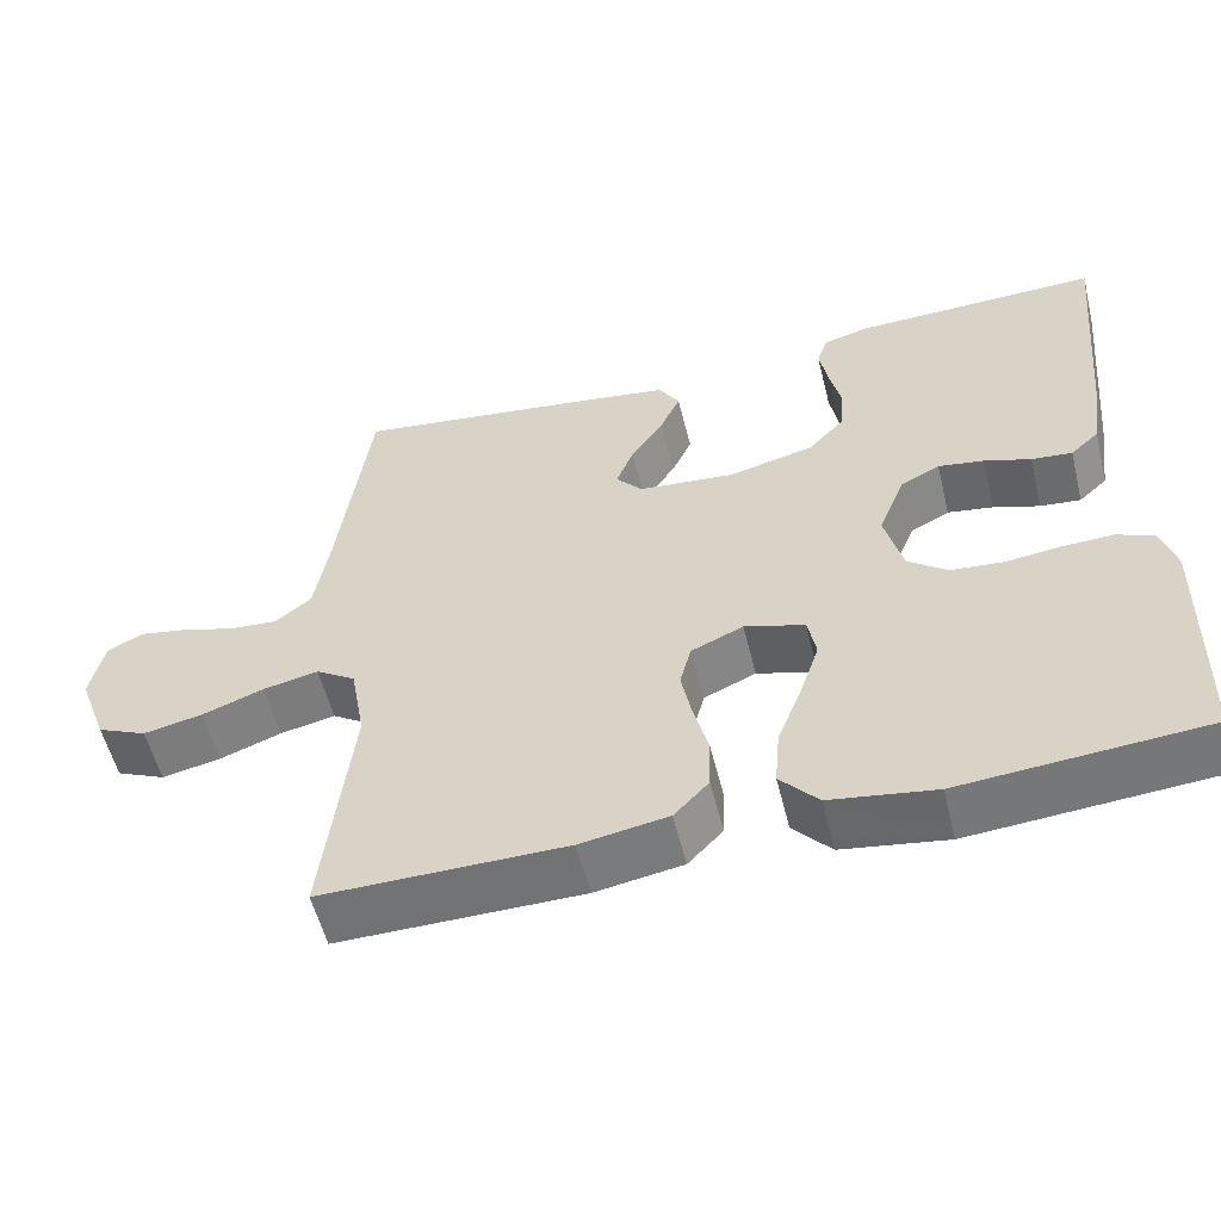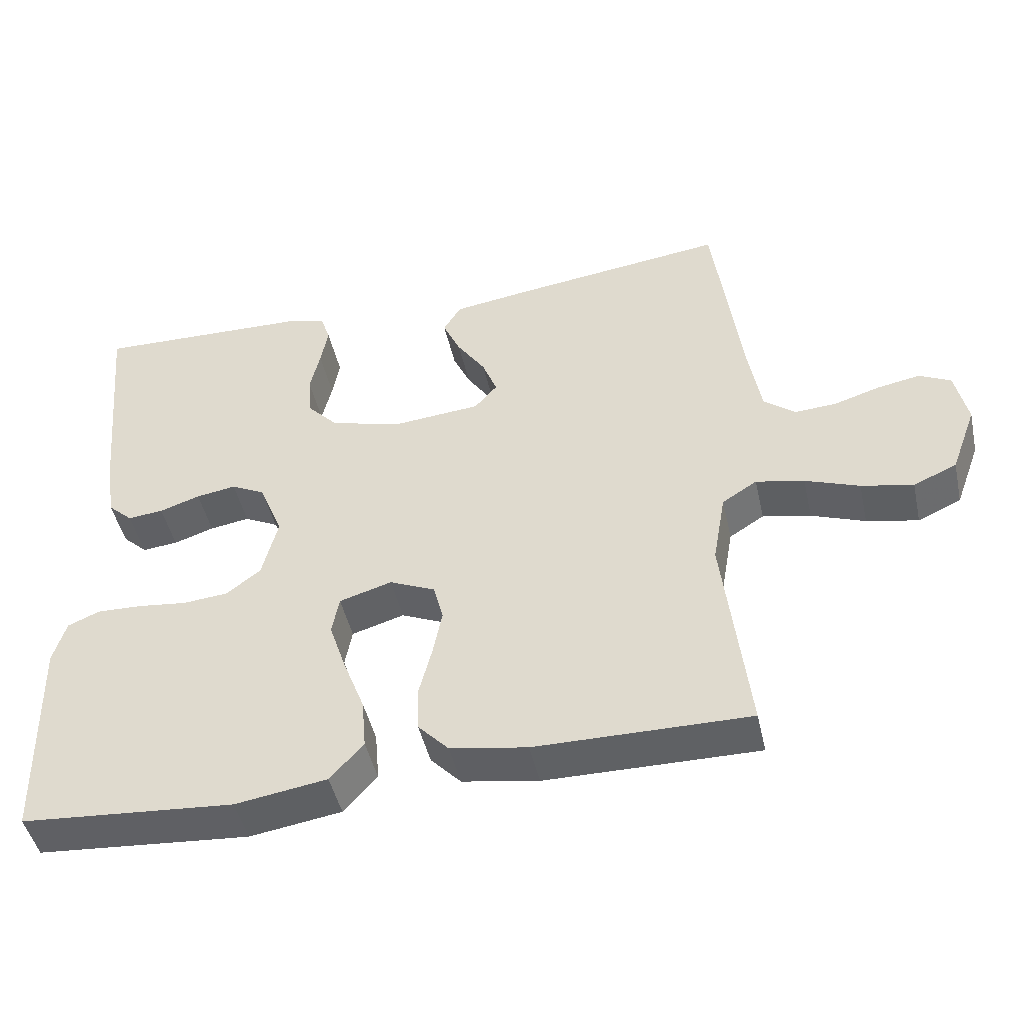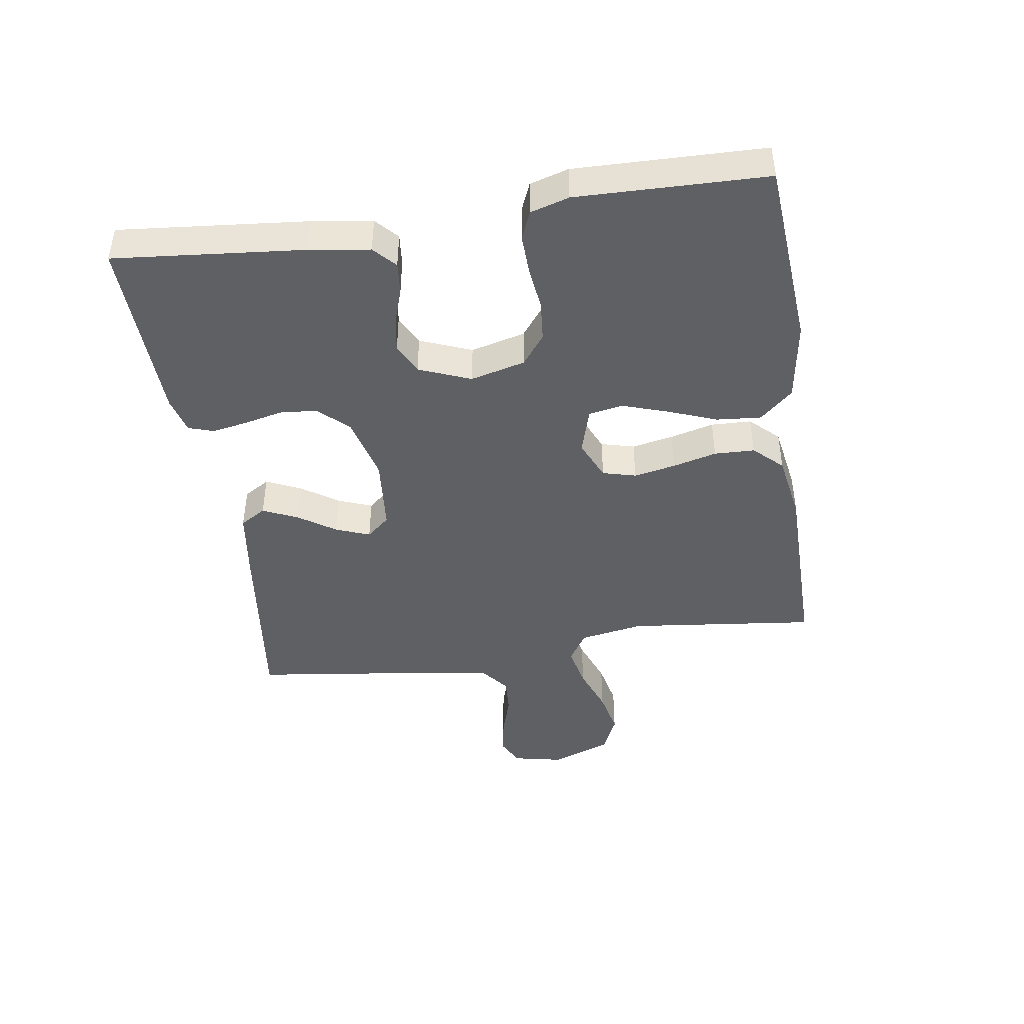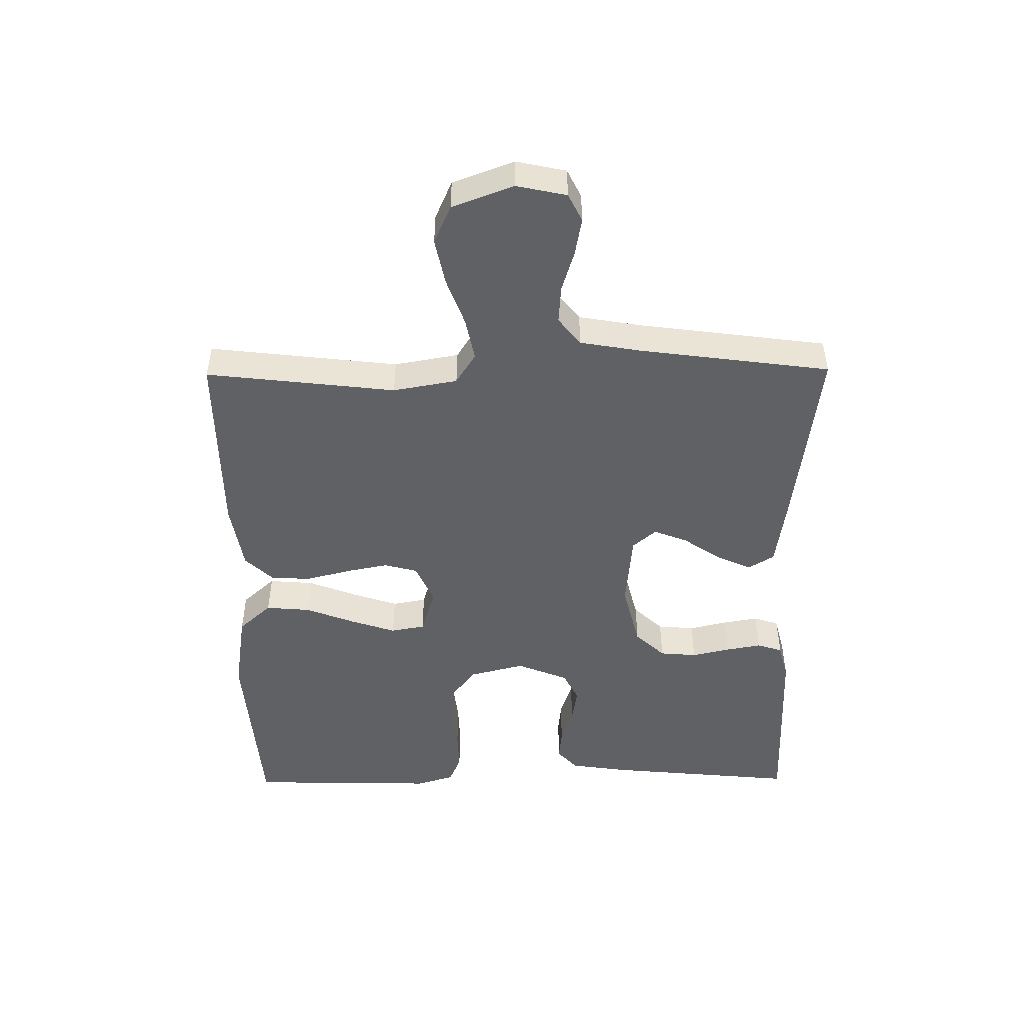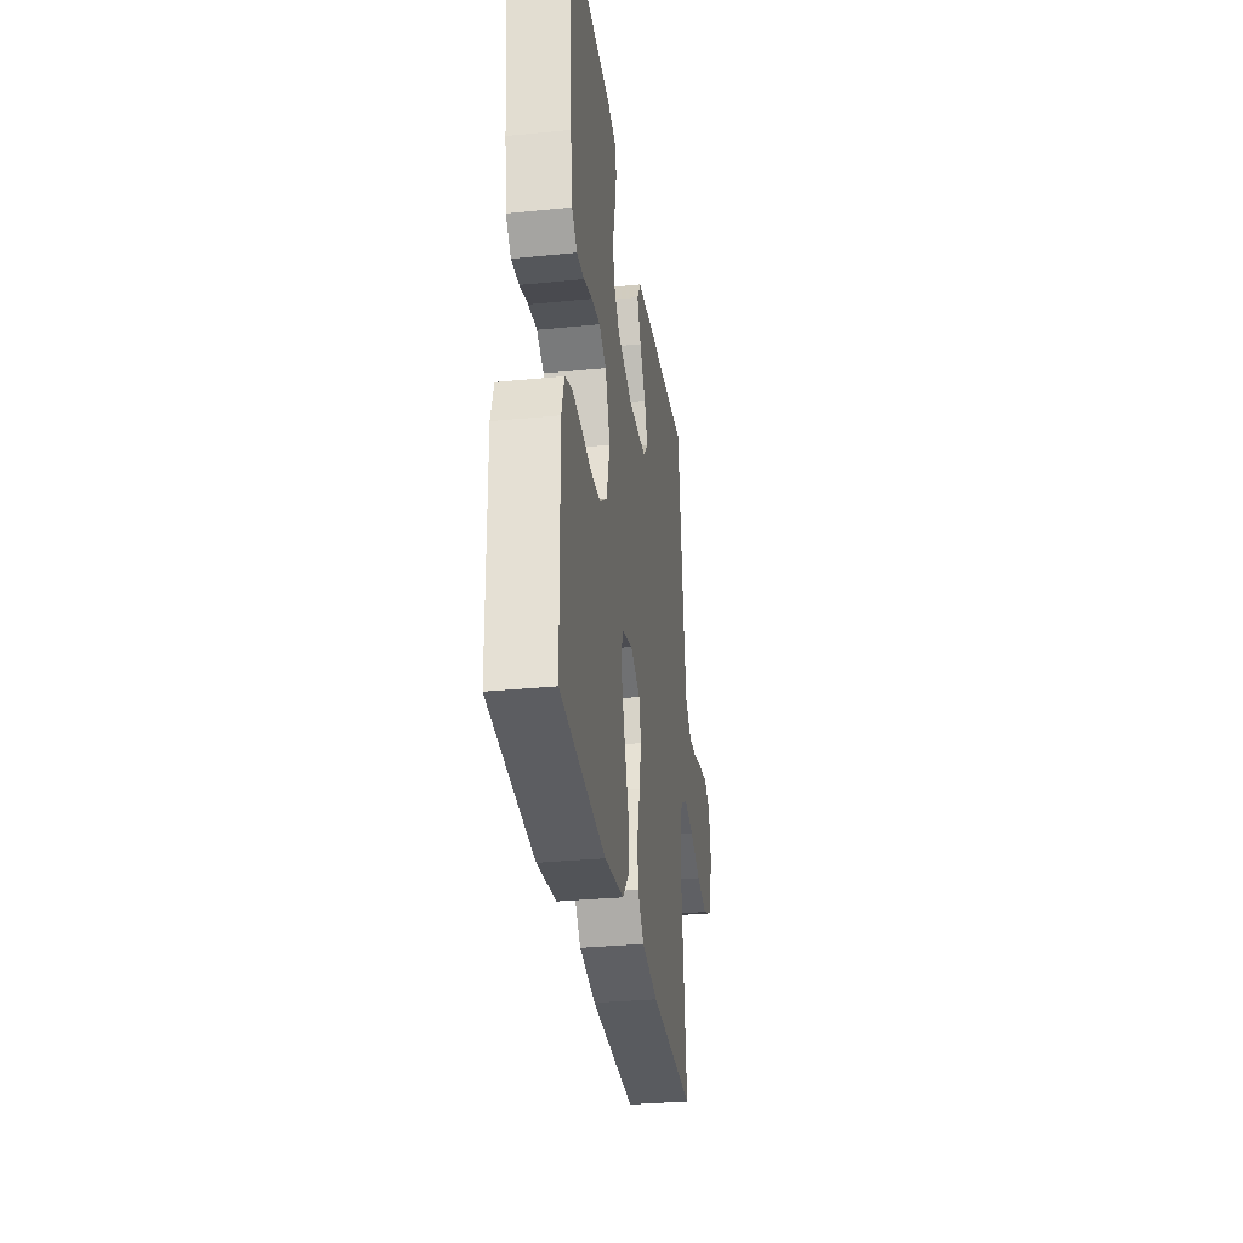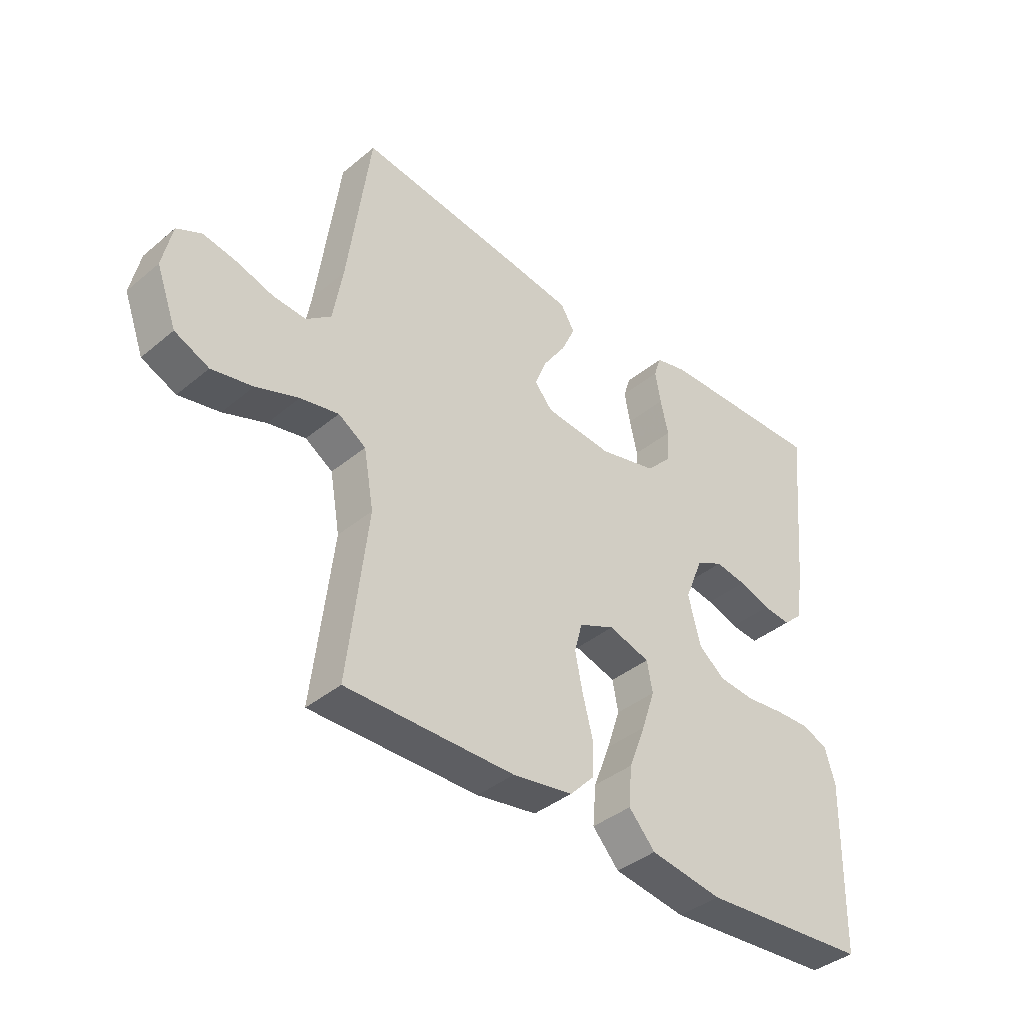
<metadata>
{"format":"obj","ext":"obj","renderer":"f3d","projection":"perspective","resolution":1024,"background":"white","views":[{"elev":-55.6,"azim":13.9,"up":"+Z"},{"elev":-46.3,"azim":-167.5,"up":"+Z"},{"elev":-44.0,"azim":98.7,"up":"+Y"},{"elev":-48.7,"azim":-89.4,"up":"+Y"},{"elev":-32.1,"azim":97.9,"up":"+Z"},{"elev":-39.4,"azim":-44.2,"up":"+Z"}]}
</metadata>
<code>
v -0.5 0.07 0.5
v -0.2 0.07 0.461
v -0.091 0.07 0.445
v -0.066 0.07 0.404
v -0.091 0.07 0.349
v -0.131 0.07 0.29
v -0.152 0.07 0.236
v -0.12 0.07 0.199
v 0 0.07 0.188
v 0.104 0.07 0.214
v 0.148 0.07 0.261
v 0.153 0.07 0.32
v 0.139 0.07 0.381
v 0.129 0.07 0.437
v 0.142 0.07 0.477
v 0.2 0.07 0.492
v 0.5 0.07 0.5
v 0.471 0.07 0.2
v 0.457 0.07 0.105
v 0.422 0.07 0.073
v 0.372 0.07 0.078
v 0.315 0.07 0.097
v 0.259 0.07 0.106
v 0.211 0.07 0.082
v 0.178 0.07 0
v 0.2 0.07 -0.087
v 0.248 0.07 -0.124
v 0.312 0.07 -0.13
v 0.381 0.07 -0.122
v 0.444 0.07 -0.12
v 0.489 0.07 -0.139
v 0.507 0.07 -0.2
v 0.5 0.07 -0.5
v 0.2 0.07 -0.523
v 0.071 0.07 -0.503
v 0.024 0.07 -0.451
v 0.03 0.07 -0.38
v 0.06 0.07 -0.302
v 0.084 0.07 -0.23
v 0.074 0.07 -0.176
v 0 0.07 -0.154
v -0.064 0.07 -0.182
v -0.078 0.07 -0.235
v -0.065 0.07 -0.301
v -0.047 0.07 -0.371
v -0.049 0.07 -0.435
v -0.092 0.07 -0.48
v -0.2 0.07 -0.498
v -0.5 0.07 -0.5
v -0.465 0.07 -0.2
v -0.483 0.07 -0.098
v -0.532 0.07 -0.067
v -0.6 0.07 -0.081
v -0.676 0.07 -0.109
v -0.749 0.07 -0.124
v -0.81 0.07 -0.097
v -0.846 0.07 0
v -0.829 0.07 0.079
v -0.785 0.07 0.101
v -0.725 0.07 0.09
v -0.66 0.07 0.07
v -0.601 0.07 0.066
v -0.557 0.07 0.101
v -0.54 0.07 0.2
v -0.5 0 0.5
v -0.2 0 0.461
v -0.091 0 0.445
v -0.066 0 0.404
v -0.091 0 0.349
v -0.131 0 0.29
v -0.152 0 0.236
v -0.12 0 0.199
v 0 0 0.188
v 0.104 0 0.214
v 0.148 0 0.261
v 0.153 0 0.32
v 0.139 0 0.381
v 0.129 0 0.437
v 0.142 0 0.477
v 0.2 0 0.492
v 0.5 0 0.5
v 0.471 0 0.2
v 0.457 0 0.105
v 0.422 0 0.073
v 0.372 0 0.078
v 0.315 0 0.097
v 0.259 0 0.106
v 0.211 0 0.082
v 0.178 0 0
v 0.2 0 -0.087
v 0.248 0 -0.124
v 0.312 0 -0.13
v 0.381 0 -0.122
v 0.444 0 -0.12
v 0.489 0 -0.139
v 0.507 0 -0.2
v 0.5 0 -0.5
v 0.2 0 -0.523
v 0.071 0 -0.503
v 0.024 0 -0.451
v 0.03 0 -0.38
v 0.06 0 -0.302
v 0.084 0 -0.23
v 0.074 0 -0.176
v 0 0 -0.154
v -0.064 0 -0.182
v -0.078 0 -0.235
v -0.065 0 -0.301
v -0.047 0 -0.371
v -0.049 0 -0.435
v -0.092 0 -0.48
v -0.2 0 -0.498
v -0.5 0 -0.5
v -0.465 0 -0.2
v -0.483 0 -0.098
v -0.532 0 -0.067
v -0.6 0 -0.081
v -0.676 0 -0.109
v -0.749 0 -0.124
v -0.81 0 -0.097
v -0.846 0 0
v -0.829 0 0.079
v -0.785 0 0.101
v -0.725 0 0.09
v -0.66 0 0.07
v -0.601 0 0.066
v -0.557 0 0.101
v -0.54 0 0.2
f 59 60 61
f 58 59 61
f 57 58 61
f 56 57 61
f 55 56 61
f 54 55 61
f 53 54 61
f 52 53 61 62
f 51 52 62 63
f 48 49 50
f 47 48 50
f 46 47 50
f 45 46 50
f 44 45 50
f 43 44 50 51
f 51 63 64
f 43 51 64
f 42 43 64
f 36 37 38
f 35 36 38
f 34 35 38
f 33 34 38
f 32 33 38
f 31 32 38
f 30 31 38
f 29 30 38
f 28 29 38
f 27 28 38 39
f 26 27 39 40
f 20 21 22
f 19 20 22
f 18 19 22
f 17 18 22
f 16 17 22
f 15 16 22
f 14 15 22
f 13 14 22
f 12 13 22
f 11 12 22 23
f 10 11 23 24
f 4 5 6
f 3 4 6
f 2 3 6
f 1 2 6
f 64 1 6
f 64 6 7
f 64 7 8
f 42 64 8
f 41 42 8
f 41 8 9
f 40 41 9
f 26 40 9
f 25 26 9
f 9 10 24 25
f 125 124 123
f 125 123 122
f 125 122 121
f 125 121 120
f 125 120 119
f 125 119 118
f 125 118 117
f 126 125 117 116
f 127 126 116 115
f 114 113 112
f 114 112 111
f 114 111 110
f 114 110 109
f 114 109 108
f 115 114 108 107
f 128 127 115
f 128 115 107
f 128 107 106
f 102 101 100
f 102 100 99
f 102 99 98
f 102 98 97
f 102 97 96
f 102 96 95
f 102 95 94
f 102 94 93
f 102 93 92
f 103 102 92 91
f 104 103 91 90
f 86 85 84
f 86 84 83
f 86 83 82
f 86 82 81
f 86 81 80
f 86 80 79
f 86 79 78
f 86 78 77
f 86 77 76
f 87 86 76 75
f 88 87 75 74
f 70 69 68
f 70 68 67
f 70 67 66
f 70 66 65
f 70 65 128
f 71 70 128
f 72 71 128
f 72 128 106
f 72 106 105
f 73 72 105
f 73 105 104
f 73 104 90
f 73 90 89
f 89 88 74 73
f 1 65 66 2
f 2 66 67 3
f 3 67 68 4
f 4 68 69 5
f 5 69 70 6
f 6 70 71 7
f 7 71 72 8
f 8 72 73 9
f 9 73 74 10
f 10 74 75 11
f 11 75 76 12
f 12 76 77 13
f 13 77 78 14
f 14 78 79 15
f 15 79 80 16
f 16 80 81 17
f 17 81 82 18
f 18 82 83 19
f 19 83 84 20
f 20 84 85 21
f 21 85 86 22
f 22 86 87 23
f 23 87 88 24
f 24 88 89 25
f 25 89 90 26
f 26 90 91 27
f 27 91 92 28
f 28 92 93 29
f 29 93 94 30
f 30 94 95 31
f 31 95 96 32
f 32 96 97 33
f 33 97 98 34
f 34 98 99 35
f 35 99 100 36
f 36 100 101 37
f 37 101 102 38
f 38 102 103 39
f 39 103 104 40
f 40 104 105 41
f 41 105 106 42
f 42 106 107 43
f 43 107 108 44
f 44 108 109 45
f 45 109 110 46
f 46 110 111 47
f 47 111 112 48
f 48 112 113 49
f 49 113 114 50
f 50 114 115 51
f 51 115 116 52
f 52 116 117 53
f 53 117 118 54
f 54 118 119 55
f 55 119 120 56
f 56 120 121 57
f 57 121 122 58
f 58 122 123 59
f 59 123 124 60
f 60 124 125 61
f 61 125 126 62
f 62 126 127 63
f 63 127 128 64
f 64 128 65 1

</code>
